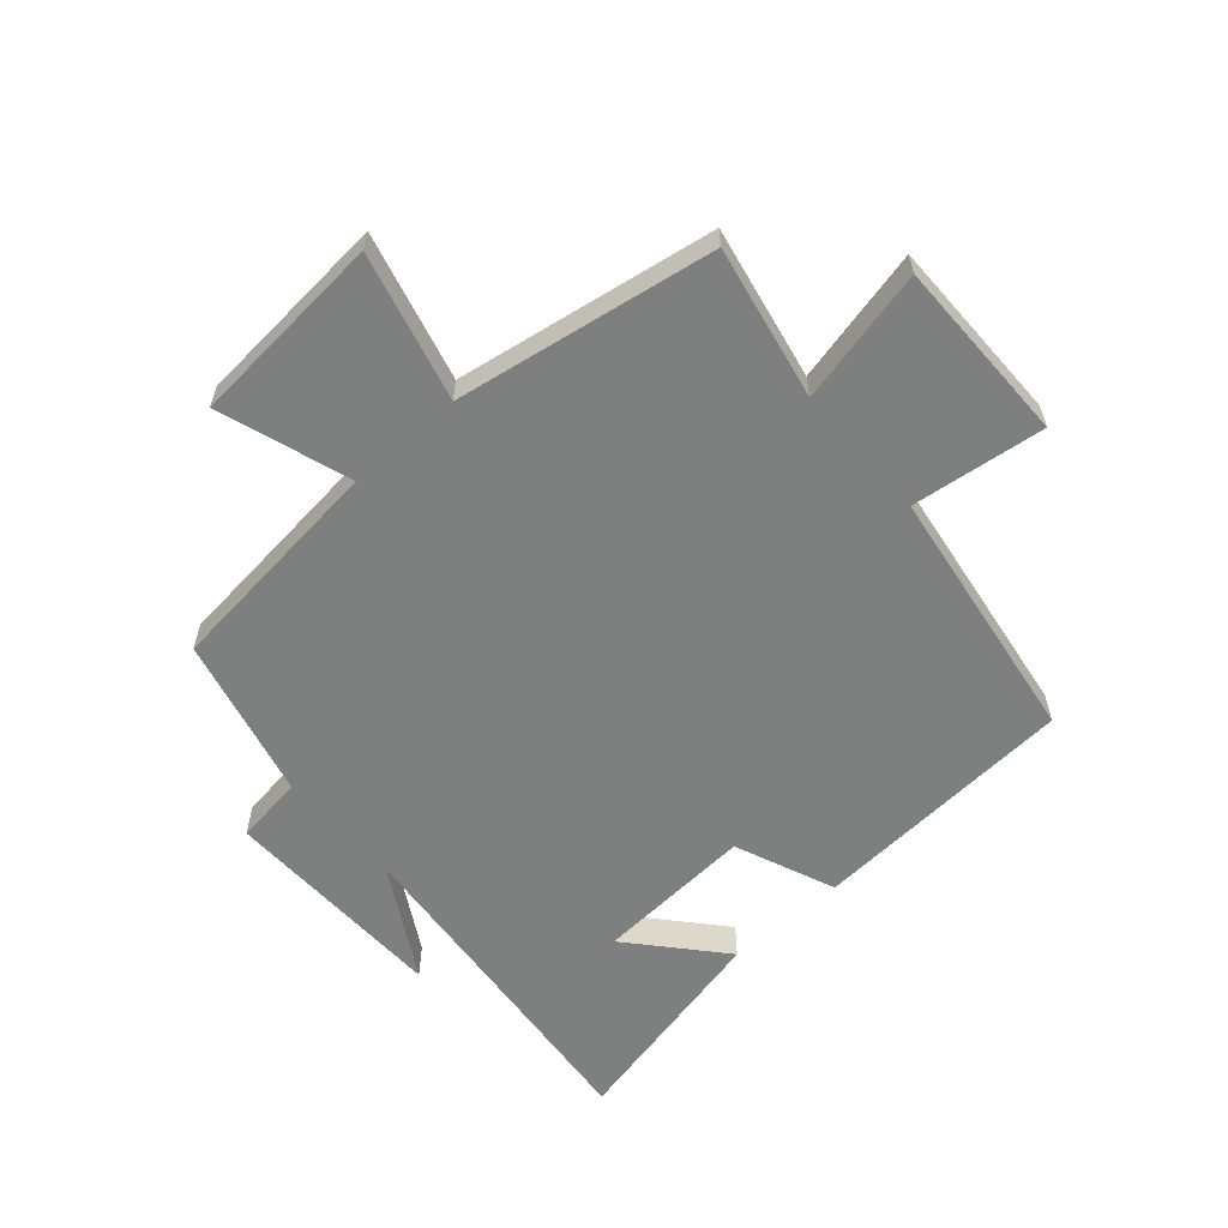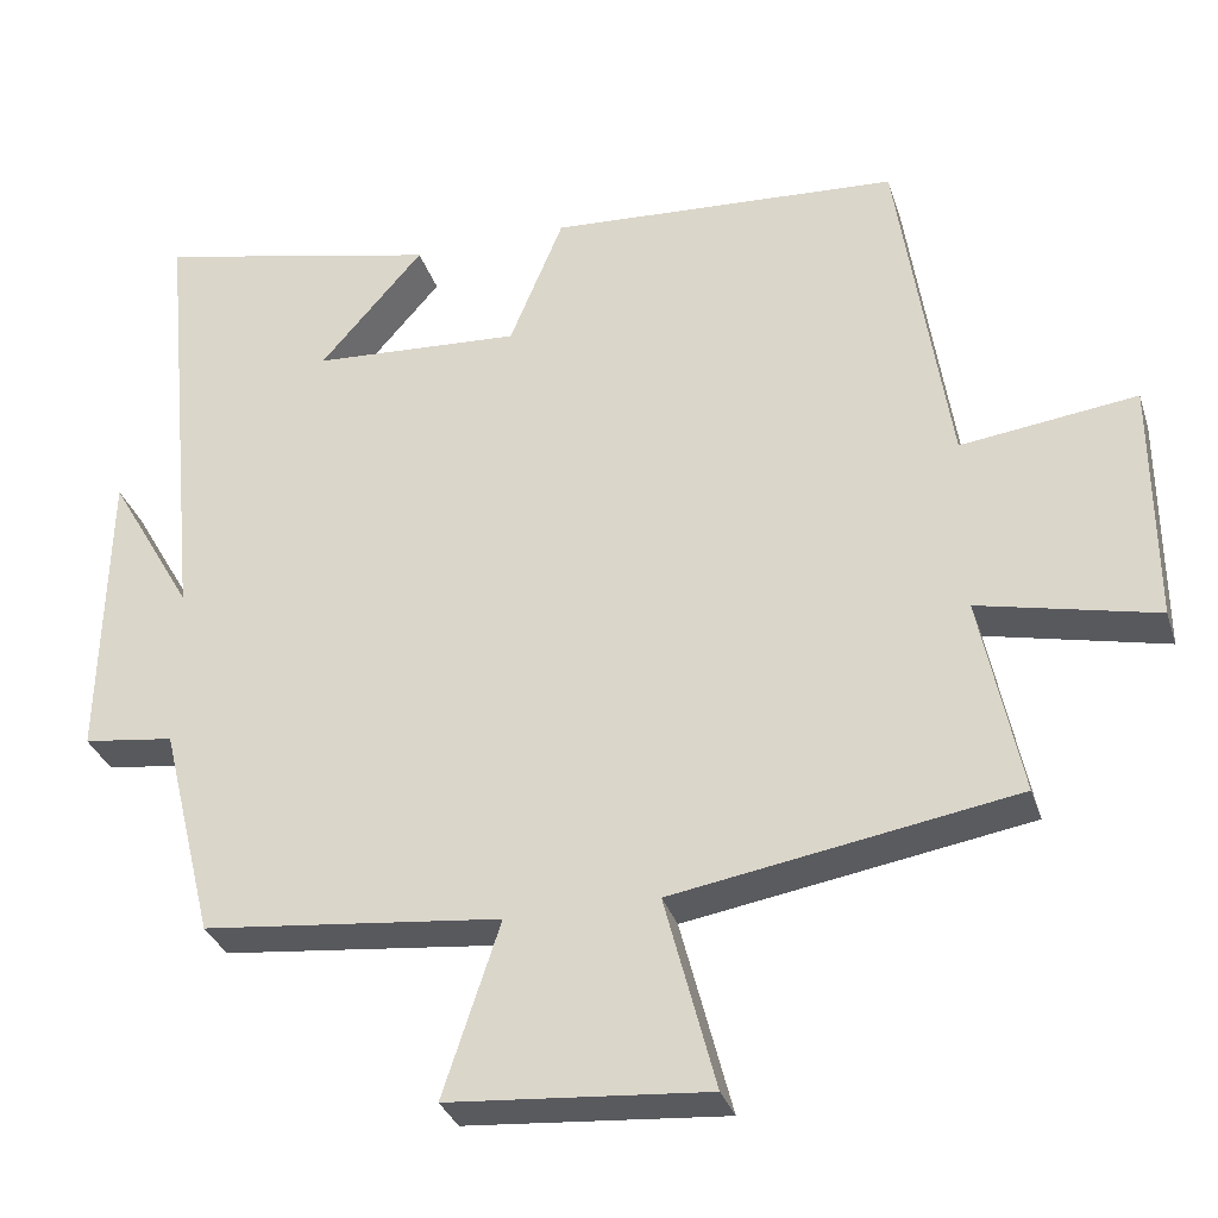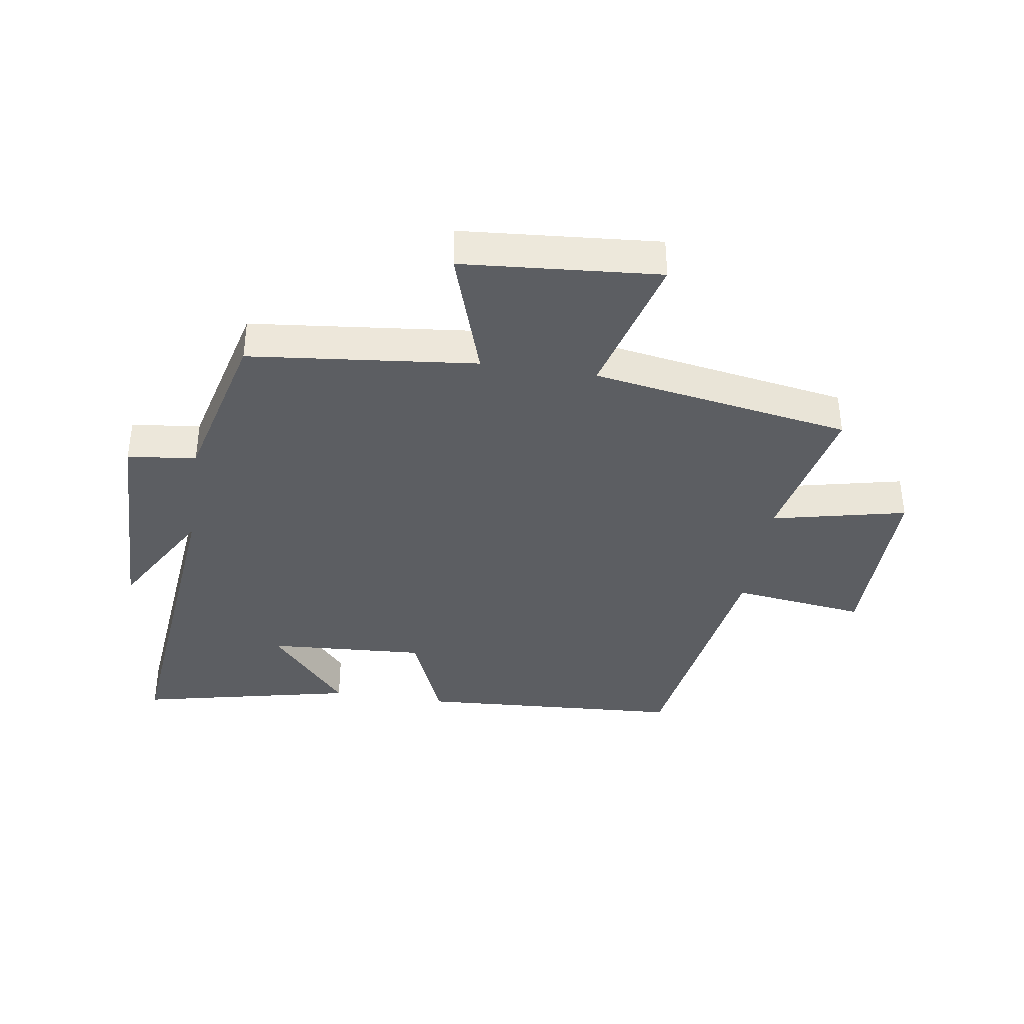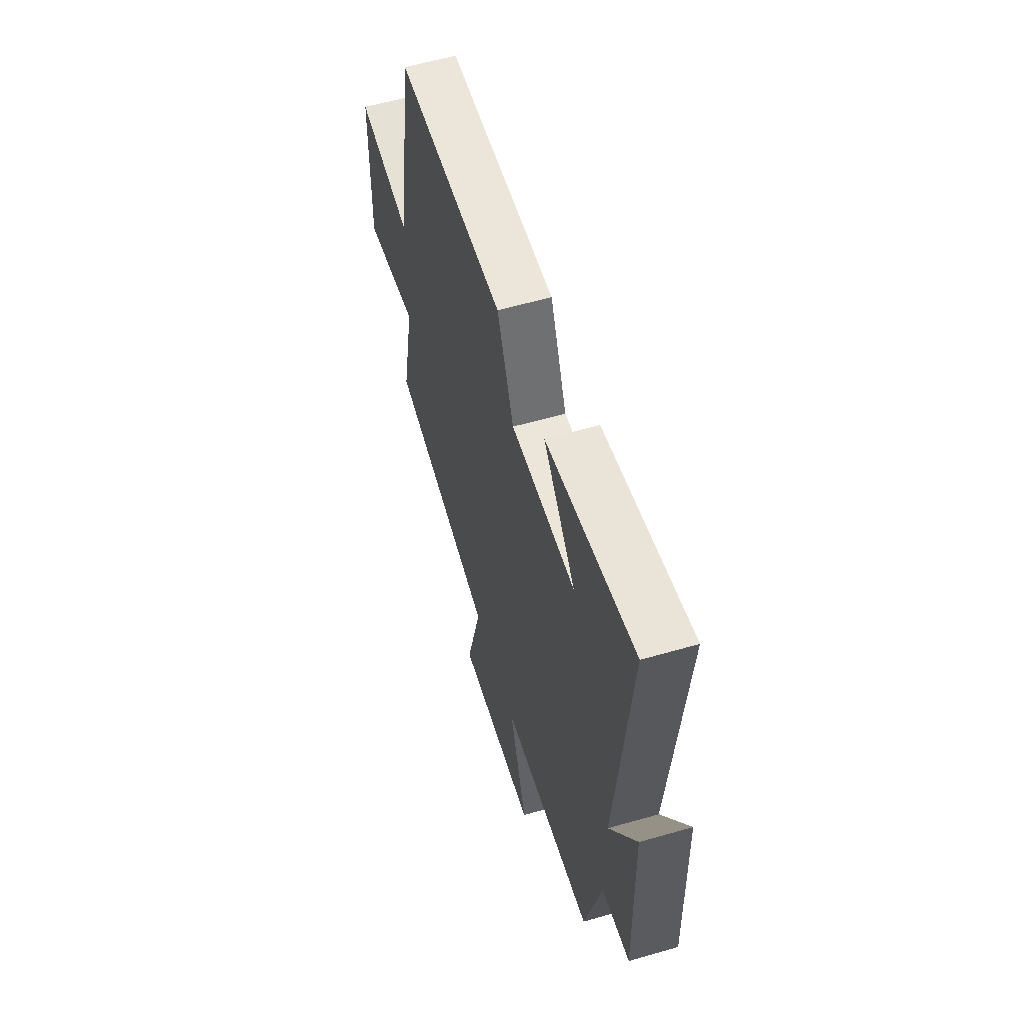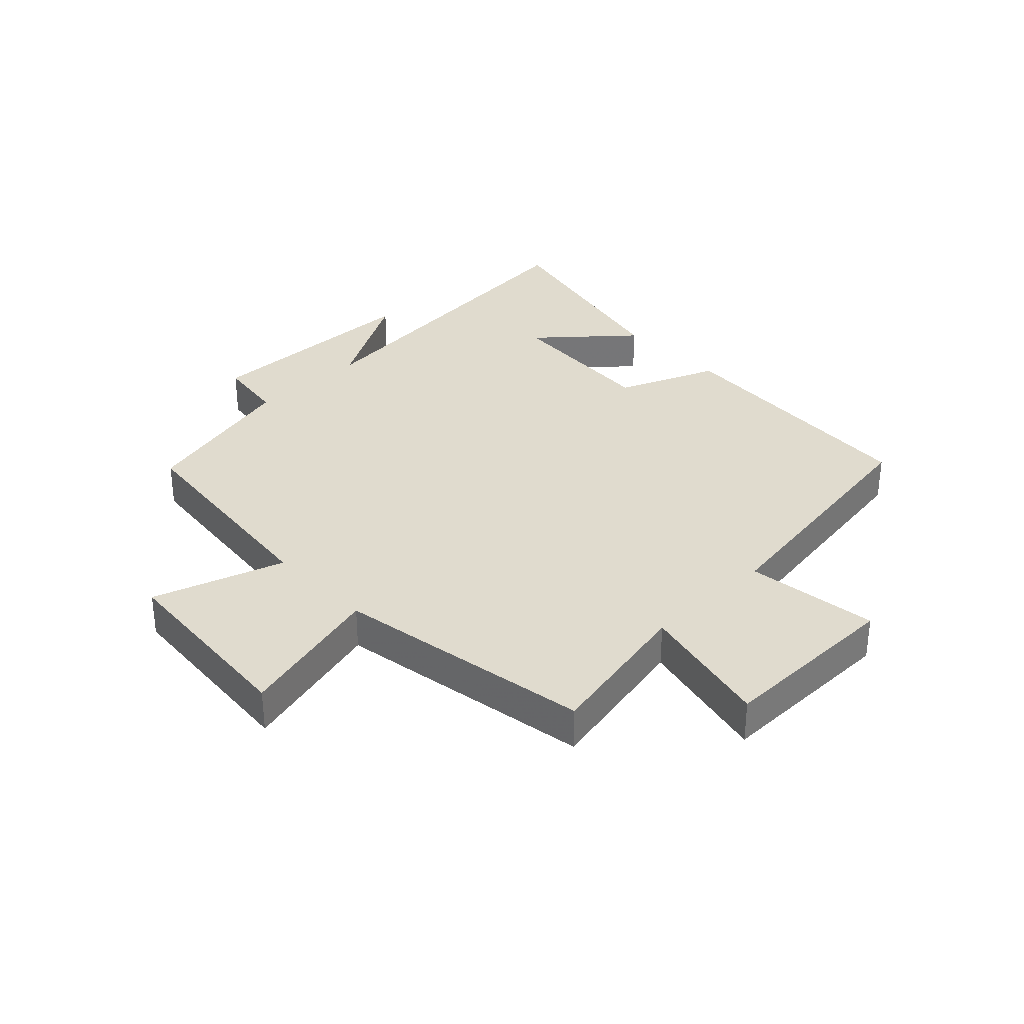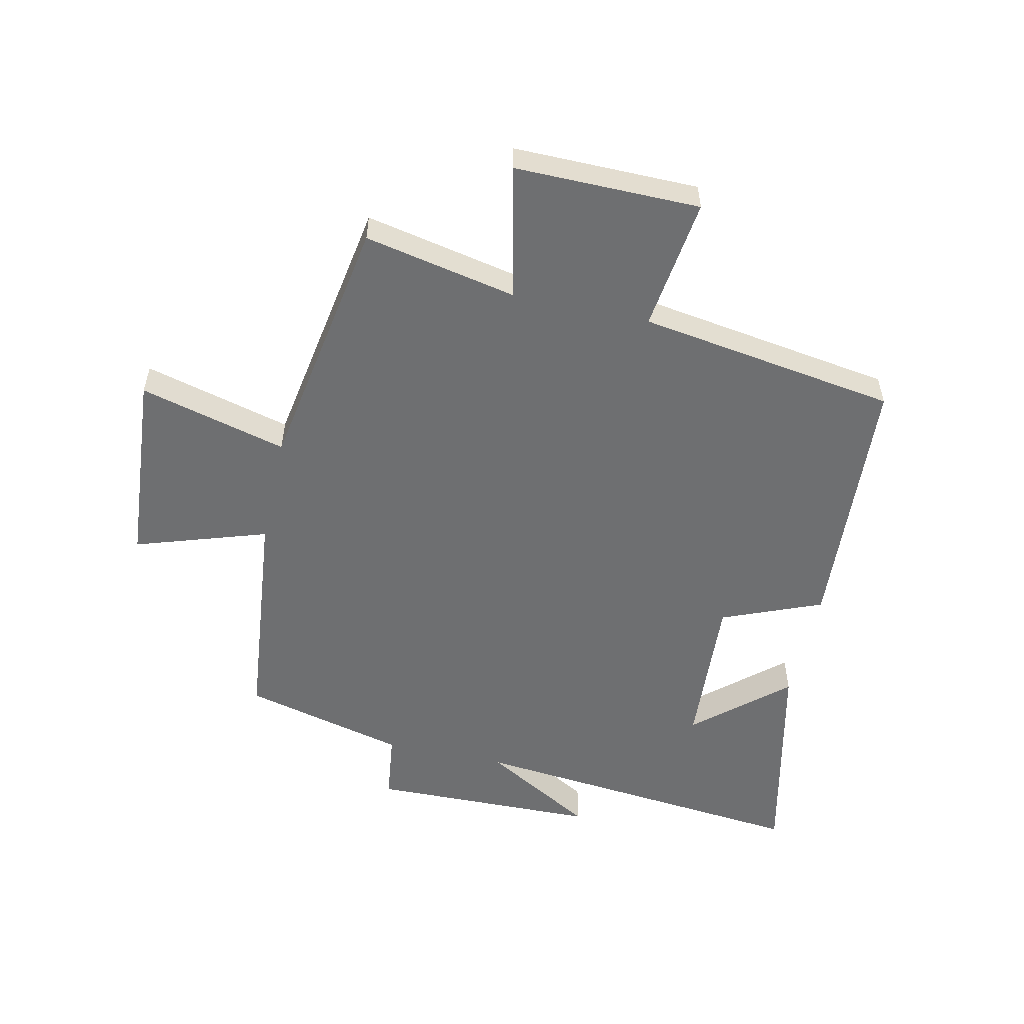
<metadata>
{"format":"obj","ext":"obj","renderer":"f3d","projection":"perspective","resolution":1024,"background":"white","views":[{"elev":-59.6,"azim":-138.6,"up":"+Y"},{"elev":-32.2,"azim":-163.4,"up":"+Z"},{"elev":-37.6,"azim":171.2,"up":"+Y"},{"elev":58.6,"azim":73.4,"up":"+Z"},{"elev":33.4,"azim":-133.9,"up":"+Y"},{"elev":-54.5,"azim":-102.5,"up":"+Y"}]}
</metadata>
<code>
v 0.555 0.07 0.579
v 0.5 0.07 0.014
v 0.605 0.07 0.197
v 0.613 0.07 -0.177
v 0.5 0.07 -0.192
v 0.434 0.07 -0.46
v 0.062 0.07 -0.5
v 0.133 0.07 -0.716
v -0.189 0.07 -0.742
v -0.126 0.07 -0.5
v -0.551 0.07 -0.429
v -0.5 0.07 -0.178
v -0.721 0.07 -0.228
v -0.719 0.07 0.076
v -0.5 0.07 0.048
v -0.436 0.07 0.473
v 0.001 0.07 0.5
v 0.068 0.07 0.336
v 0.328 0.07 0.352
v 0.199 0.07 0.5
v 0.555 0 0.579
v 0.5 0 0.014
v 0.605 0 0.197
v 0.613 0 -0.177
v 0.5 0 -0.192
v 0.434 0 -0.46
v 0.062 0 -0.5
v 0.133 0 -0.716
v -0.189 0 -0.742
v -0.126 0 -0.5
v -0.551 0 -0.429
v -0.5 0 -0.178
v -0.721 0 -0.228
v -0.719 0 0.076
v -0.5 0 0.048
v -0.436 0 0.473
v 0.001 0 0.5
v 0.068 0 0.336
v 0.328 0 0.352
v 0.199 0 0.5
f 19 20 1
f 15 16 17 18
f 15 18 19
f 12 13 14 15
f 12 15 19
f 10 11 12 19
f 7 8 9 10
f 5 6 7 10
f 5 10 19
f 2 3 4 5
f 2 5 19
f 1 2 19
f 21 40 39
f 38 37 36 35
f 39 38 35
f 35 34 33 32
f 39 35 32
f 39 32 31 30
f 30 29 28 27
f 30 27 26 25
f 39 30 25
f 25 24 23 22
f 39 25 22
f 39 22 21
f 1 21 22 2
f 2 22 23 3
f 3 23 24 4
f 4 24 25 5
f 5 25 26 6
f 6 26 27 7
f 7 27 28 8
f 8 28 29 9
f 9 29 30 10
f 10 30 31 11
f 11 31 32 12
f 12 32 33 13
f 13 33 34 14
f 14 34 35 15
f 15 35 36 16
f 16 36 37 17
f 17 37 38 18
f 18 38 39 19
f 19 39 40 20
f 20 40 21 1

</code>
